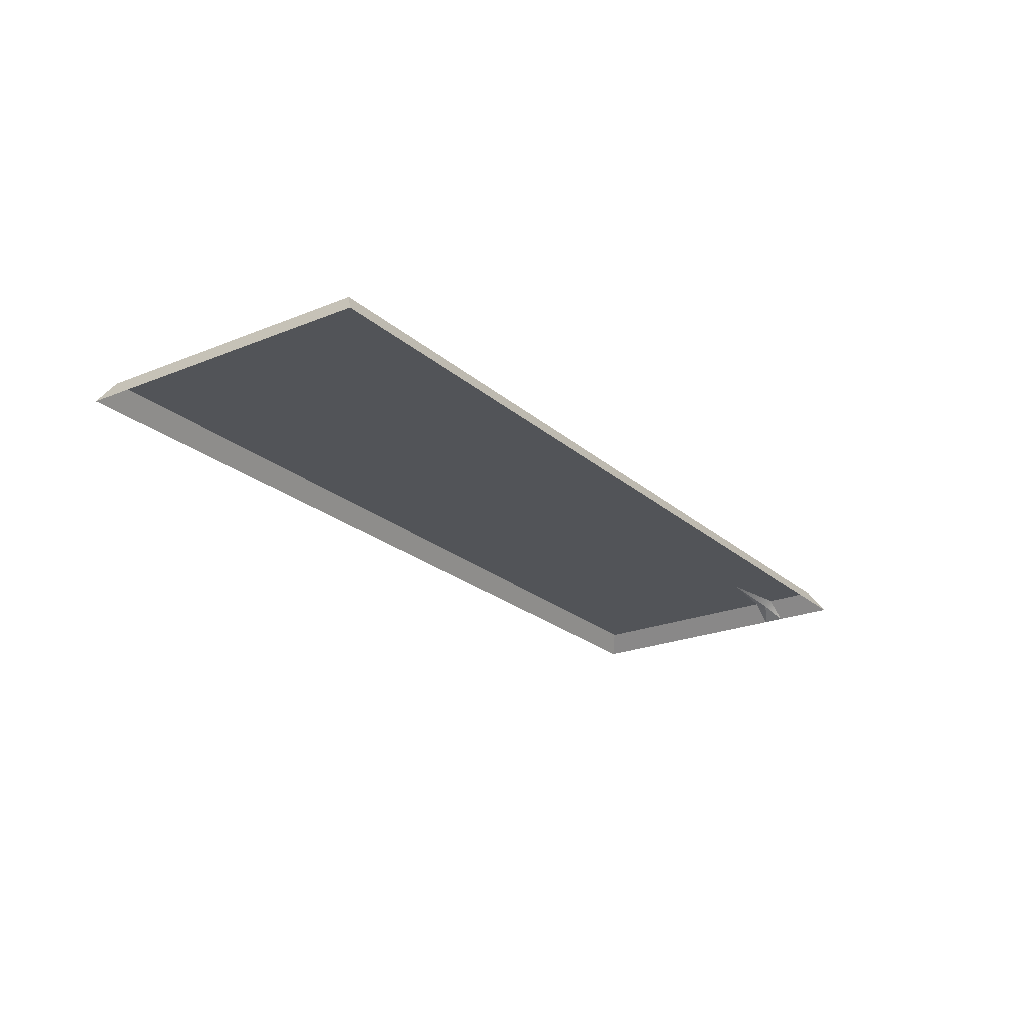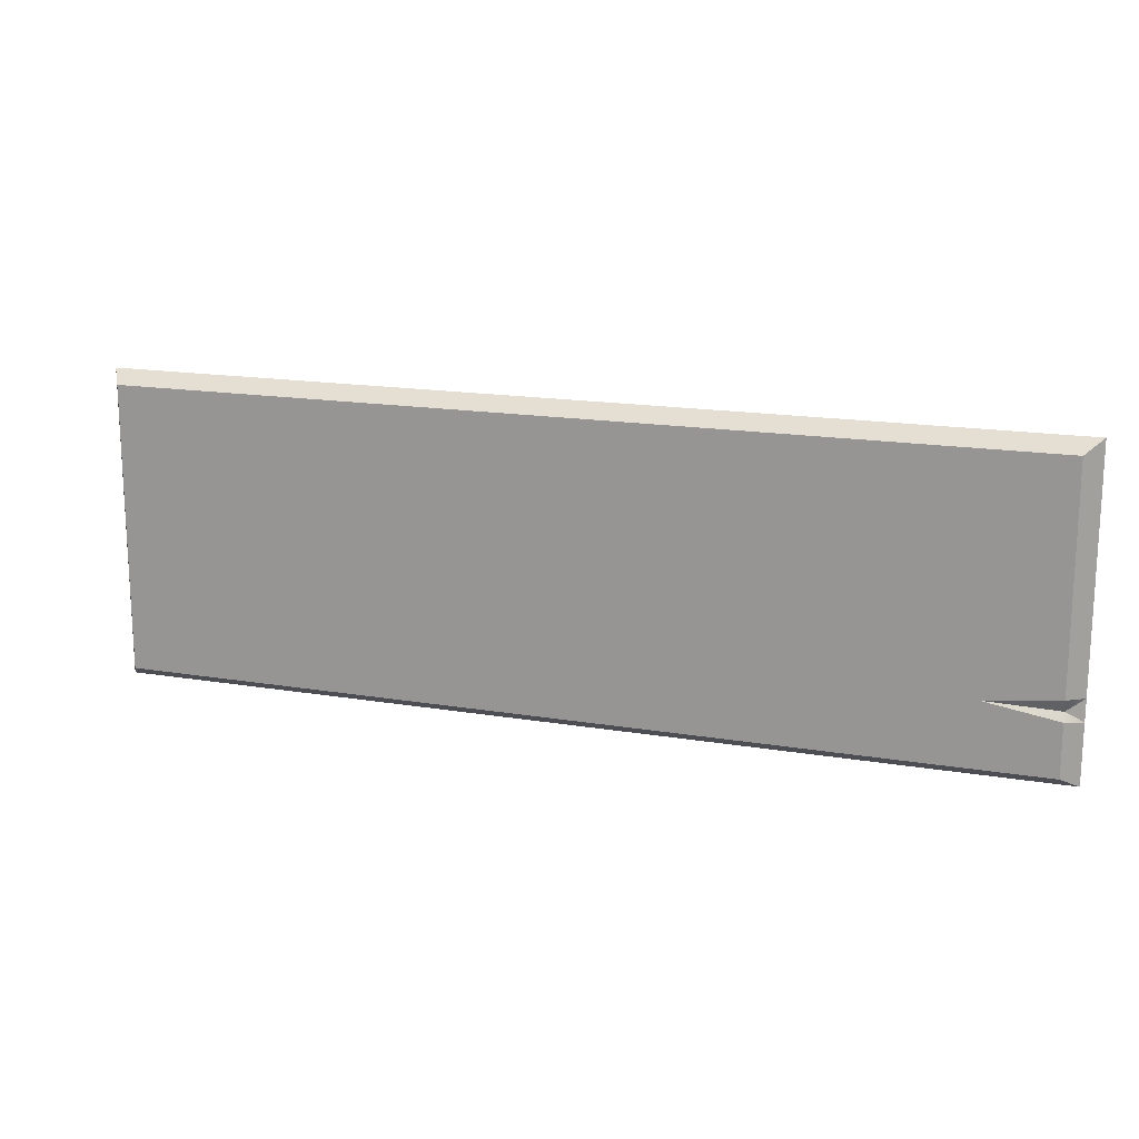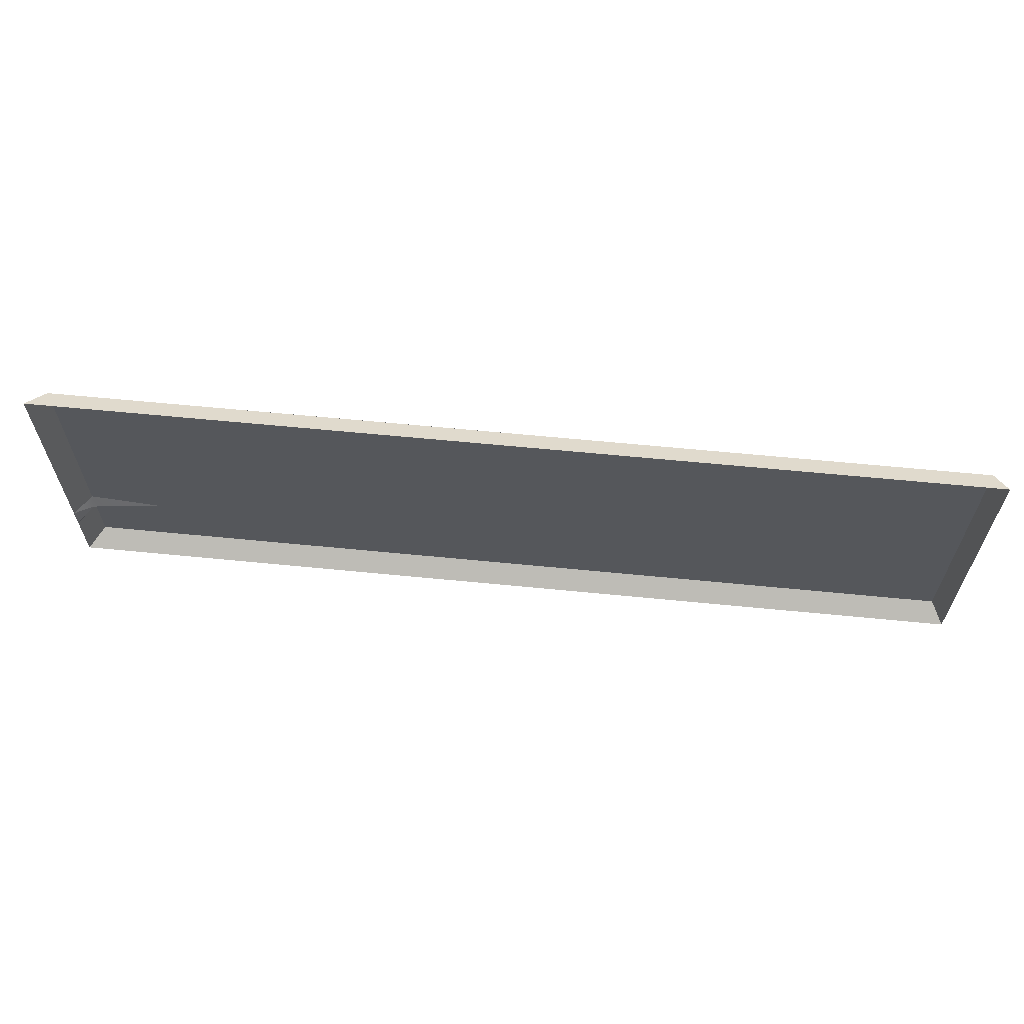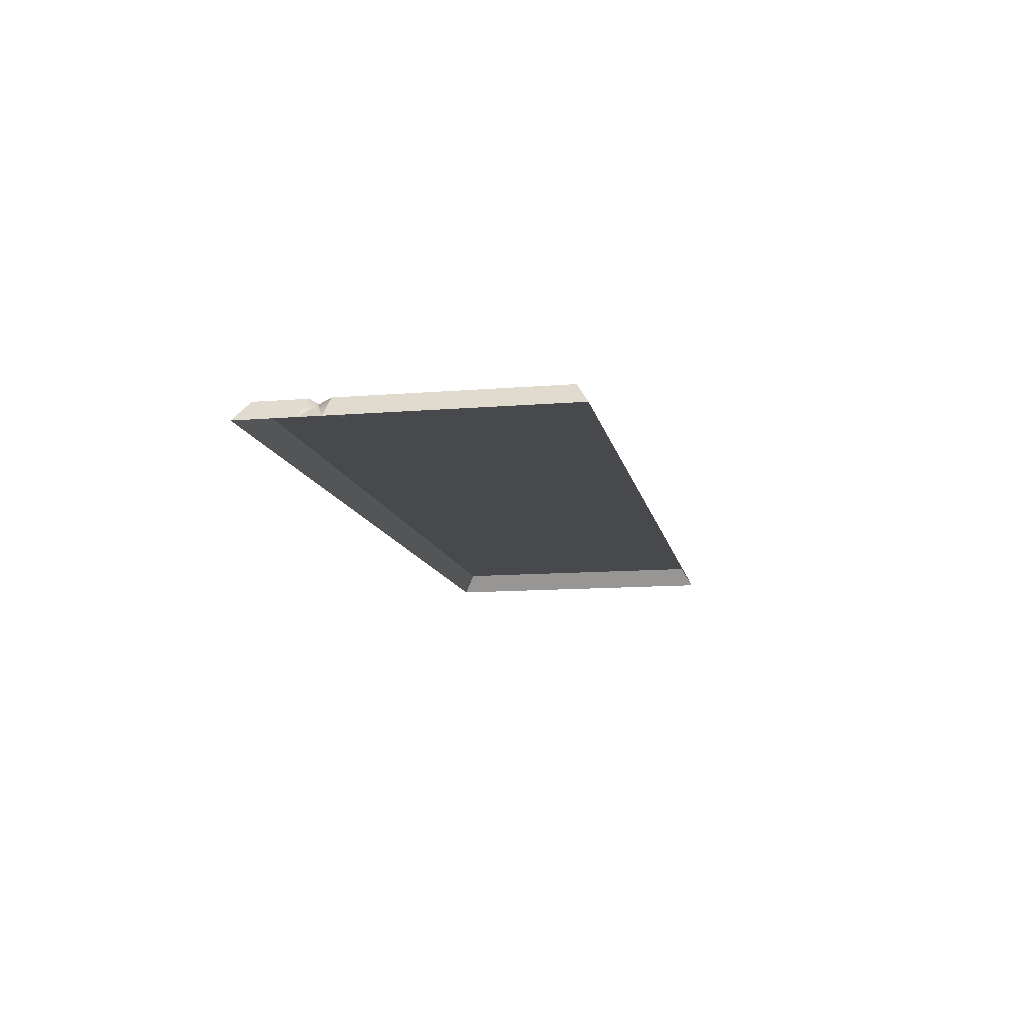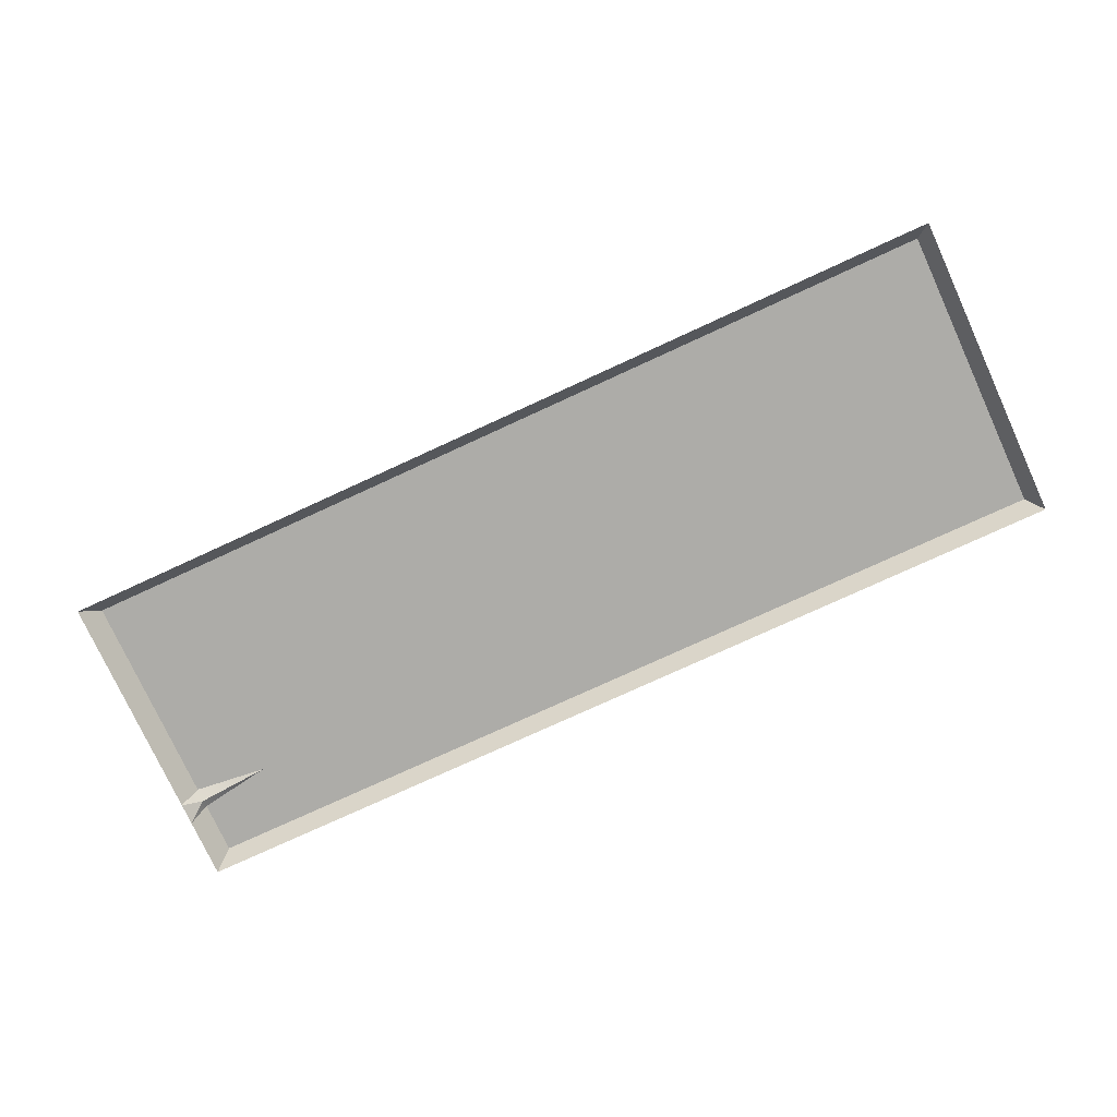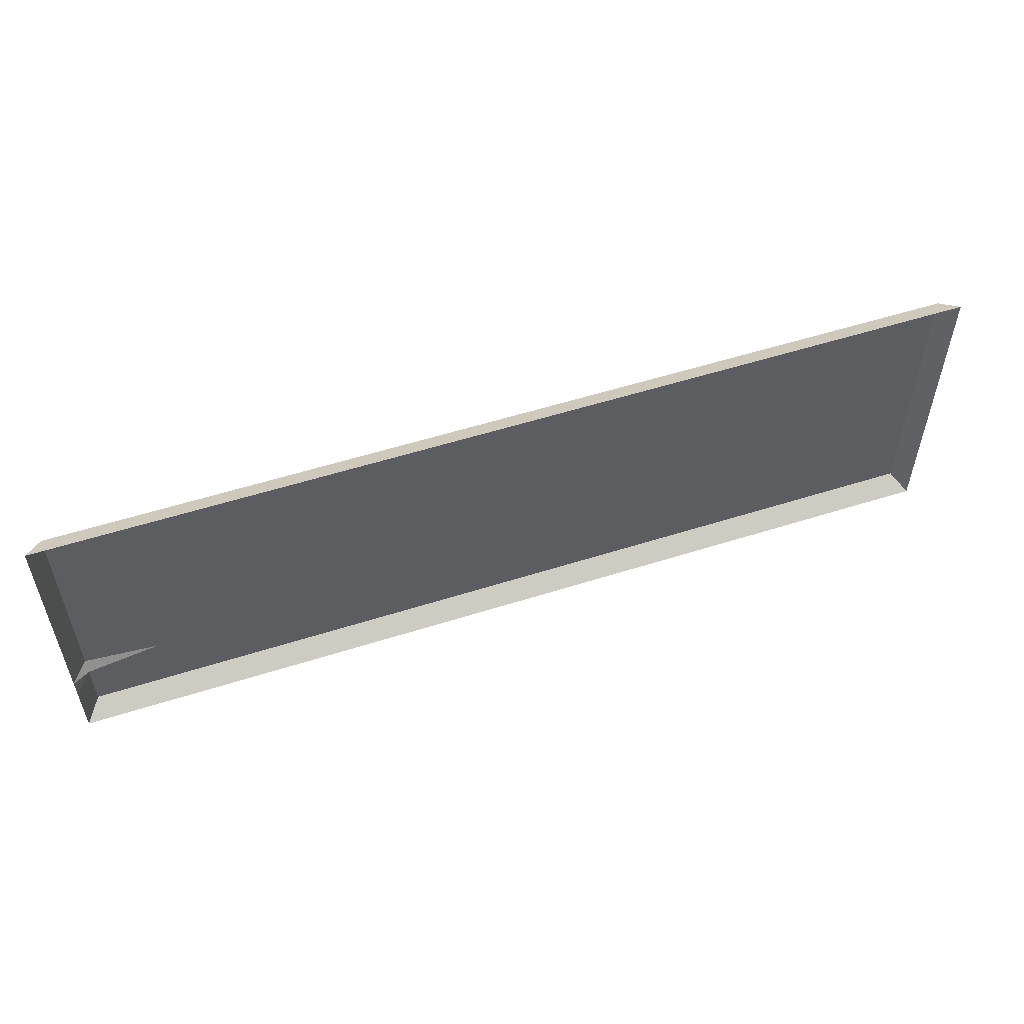
<metadata>
{"format":"obj","ext":"obj","renderer":"f3d","projection":"perspective","resolution":1024,"background":"white","views":[{"elev":-22.9,"azim":124.8,"up":"+Y"},{"elev":16.7,"azim":-161.3,"up":"+Z"},{"elev":62.9,"azim":5.7,"up":"+Z"},{"elev":-12.0,"azim":-78.9,"up":"+Y"},{"elev":-76.6,"azim":24.7,"up":"+Y"},{"elev":54.8,"azim":-18.6,"up":"+Z"}]}
</metadata>
<code>
g obj_floor_wood5
v 3.443 7.145e-05 0.4323
v 3.524 -0.1321 0.5106
v 0.3327 -0.1321 0.5106
v 0.3333 0.0001379 0.4323
v -2.413 0.0001967 0.4323
v -2.518 -0.1321 0.5106
v 3.443 7.136e-05 -1.428
v 0.3467 -0.1321 -1.511
v 3.524 -0.1321 -1.511
v 0.3461 0.0001376 -1.428
v -2.413 0.0001966 -1.428
v -2.518 -0.1321 -1.511
v 3.443 7.145e-05 0.4323
v 3.443 7.136e-05 -1.428
v 3.524 -0.1321 -1.511
v 3.524 -0.1321 0.5106
v -2.413 0.0001966 -1.428
v -2.413 0.0001965 -1.089
v -2.518 -0.1321 -1.122
v -2.518 -0.1321 -1.511
v -2.413 0.0001965 -1.089
v -1.941 0.000189 -1.013
v -2.411 -0.038 -1.037
v -2.518 -0.1321 -1.122
v -2.518 -0.1321 -0.9795
v -2.413 0.0001965 -0.9578
v -2.413 0.0001967 0.4323
v -2.518 -0.1321 0.5106
v -2.411 -0.038 -1.037
v -1.941 0.000189 -1.013
v -2.413 0.0001965 -0.9578
v -2.518 -0.1321 -0.9795
v -2.411 -0.038 -1.037
v -2.518 -0.1321 -1.046
v -2.518 -0.1321 -1.122
v -2.518 -0.1321 -0.9795
v -2.413 0.0001965 -1.089
v -2.413 0.0001966 -1.428
v 0.3461 0.0001376 -1.428
v 0.3445 0.000139 -1.189
v 3.443 7.136e-05 -1.428
v -1.941 0.000189 -1.013
v 3.443 7.145e-05 0.4323
v 0.339 0.0001392 -0.4007
v -2.413 0.0001965 -0.9578
v 0.3333 0.0001379 0.4323
v -2.413 0.0001967 0.4323
g obj_floor_wood5_0
f 3 2 1
f 4 3 1
f 3 4 5
f 6 3 5
f 9 8 7
f 8 10 7
f 11 10 8
f 12 11 8
f 15 14 13
f 16 15 13
f 19 18 17
f 20 19 17
f 23 22 21
f 24 23 21
f 27 26 25
f 28 27 25
f 31 30 29
f 32 31 29
f 35 34 33
f 33 34 36
f 39 38 37
f 37 40 39
f 41 39 40
f 37 42 40
f 41 40 43
f 42 44 40
f 40 44 43
f 44 42 45
f 43 44 46
f 45 47 44
f 47 46 44

</code>
